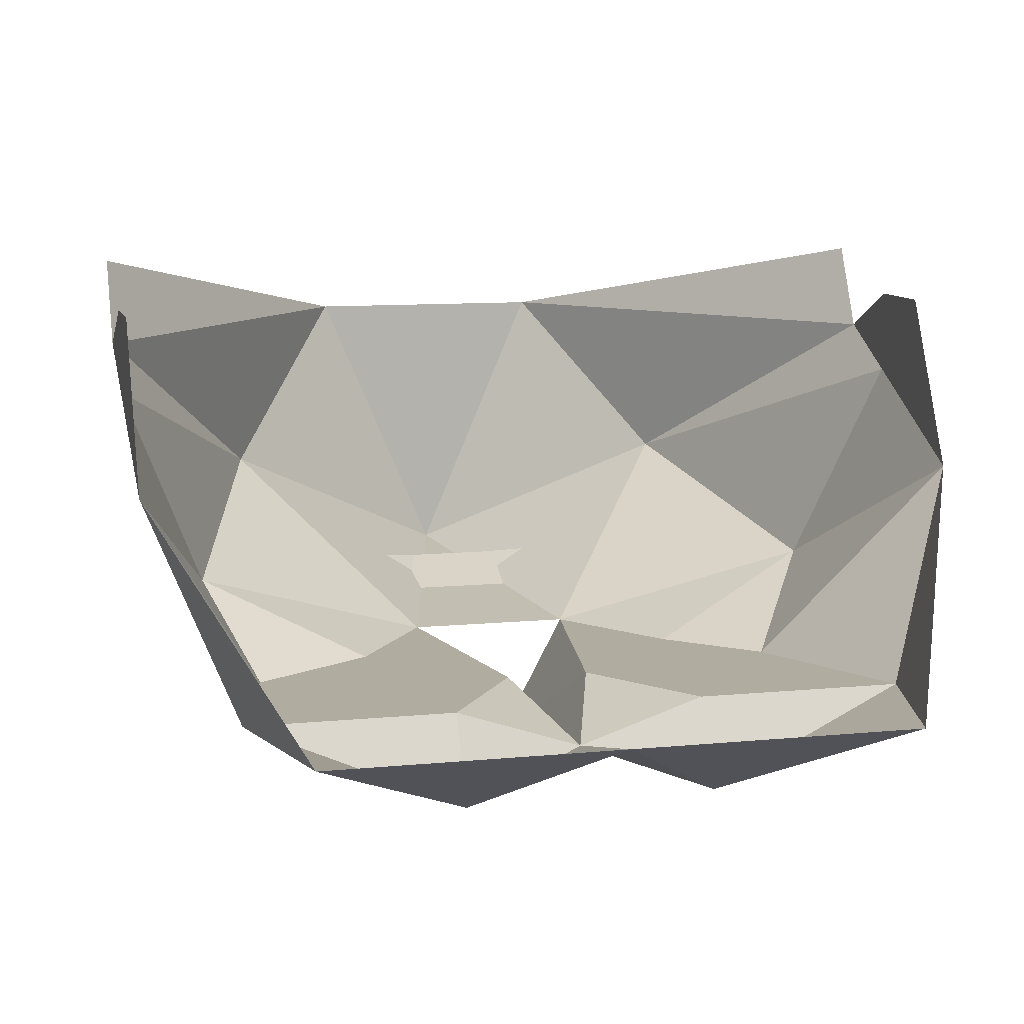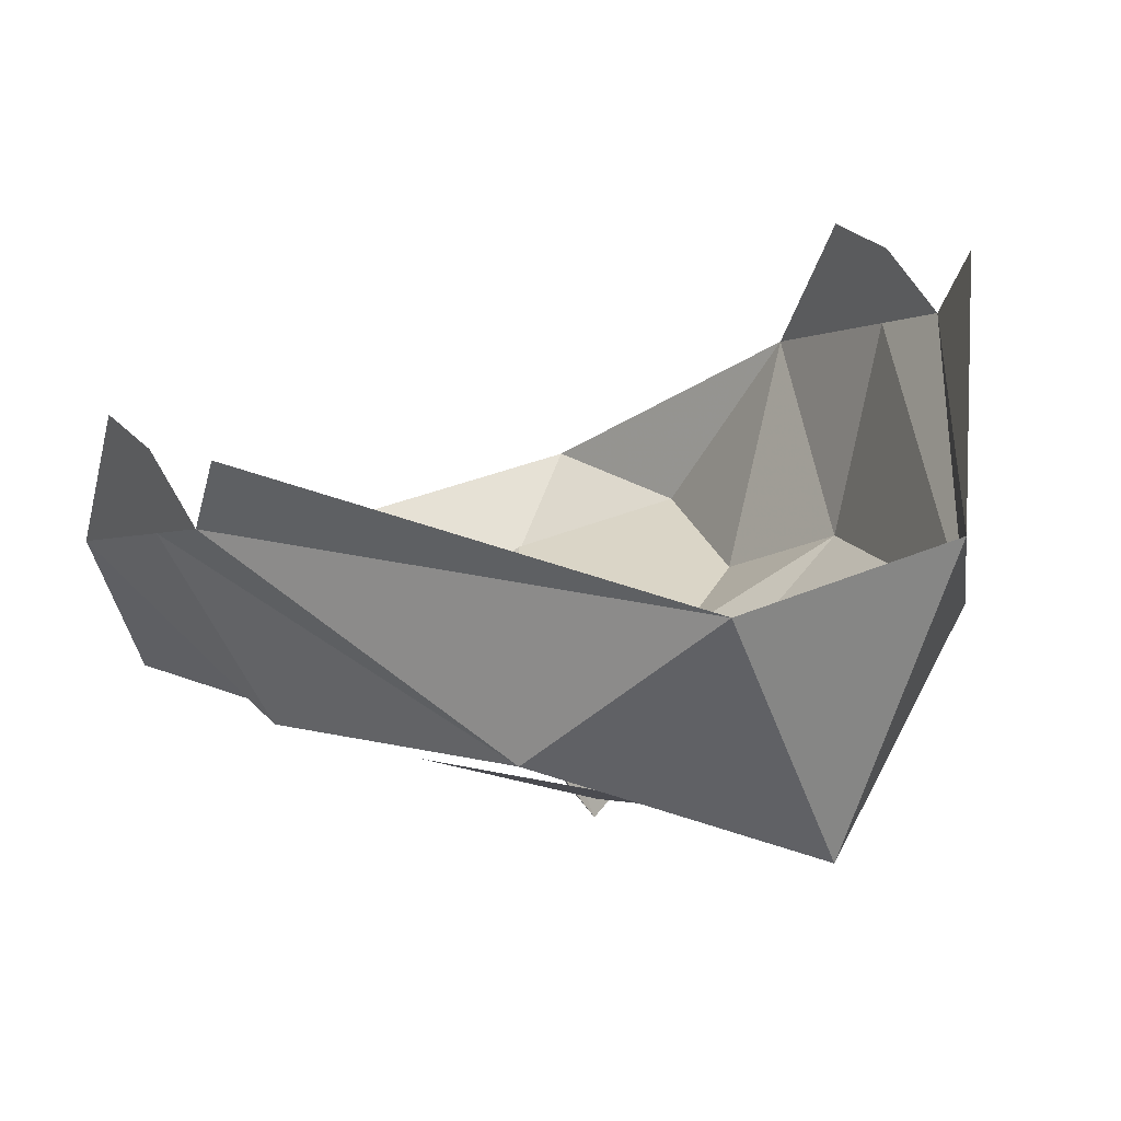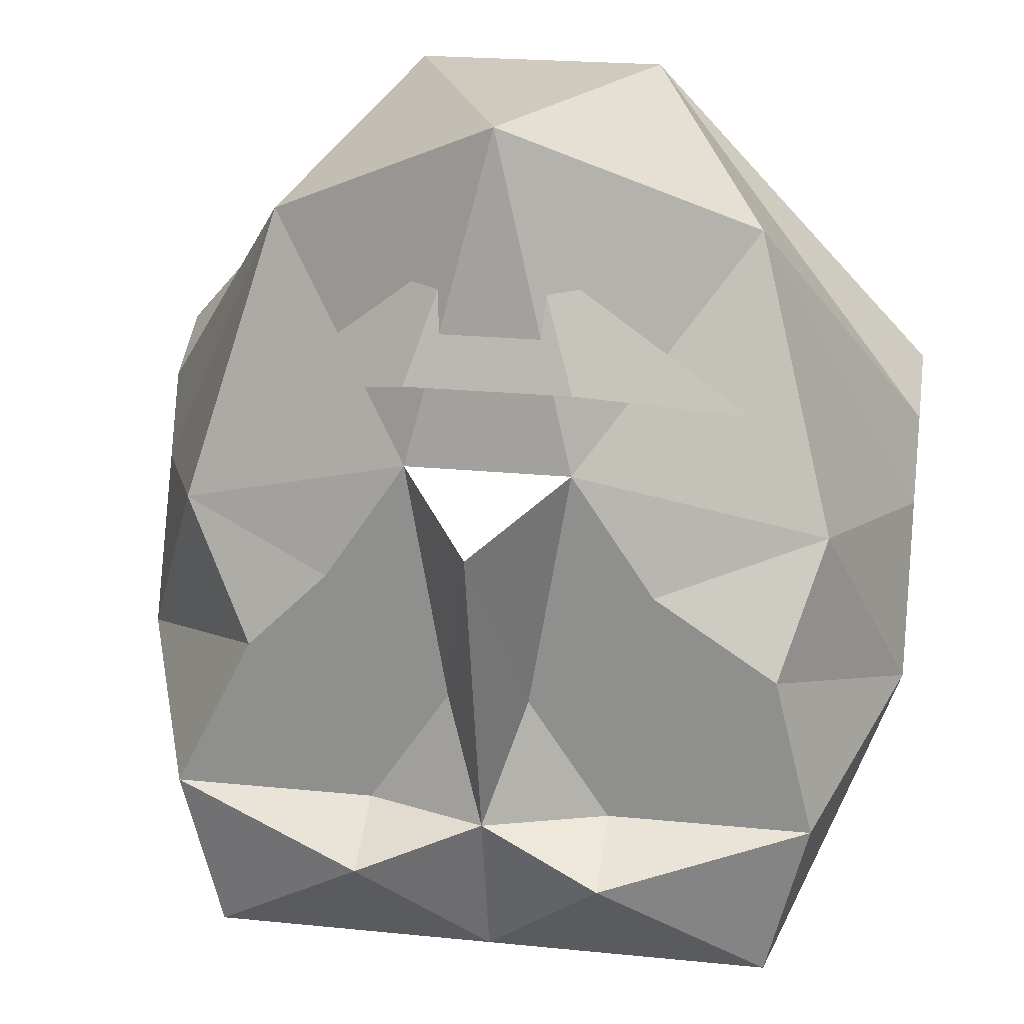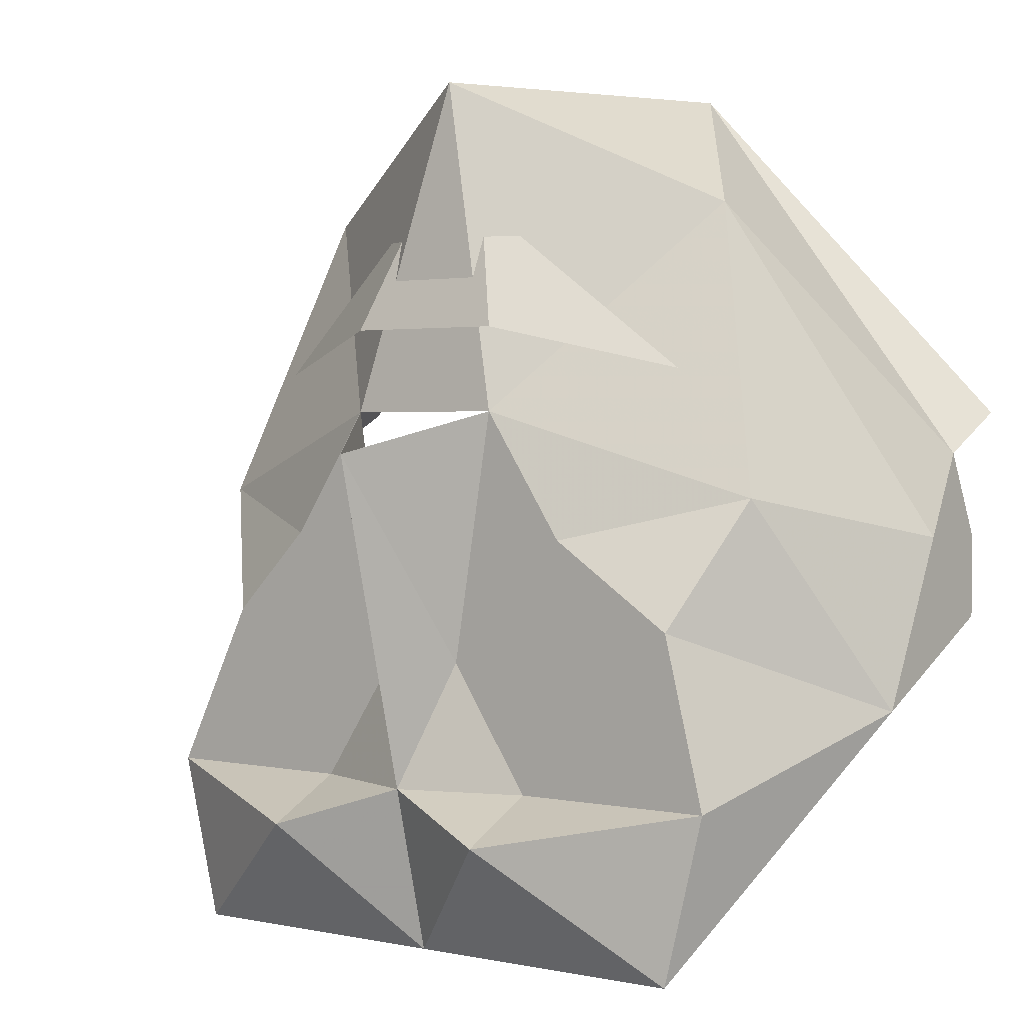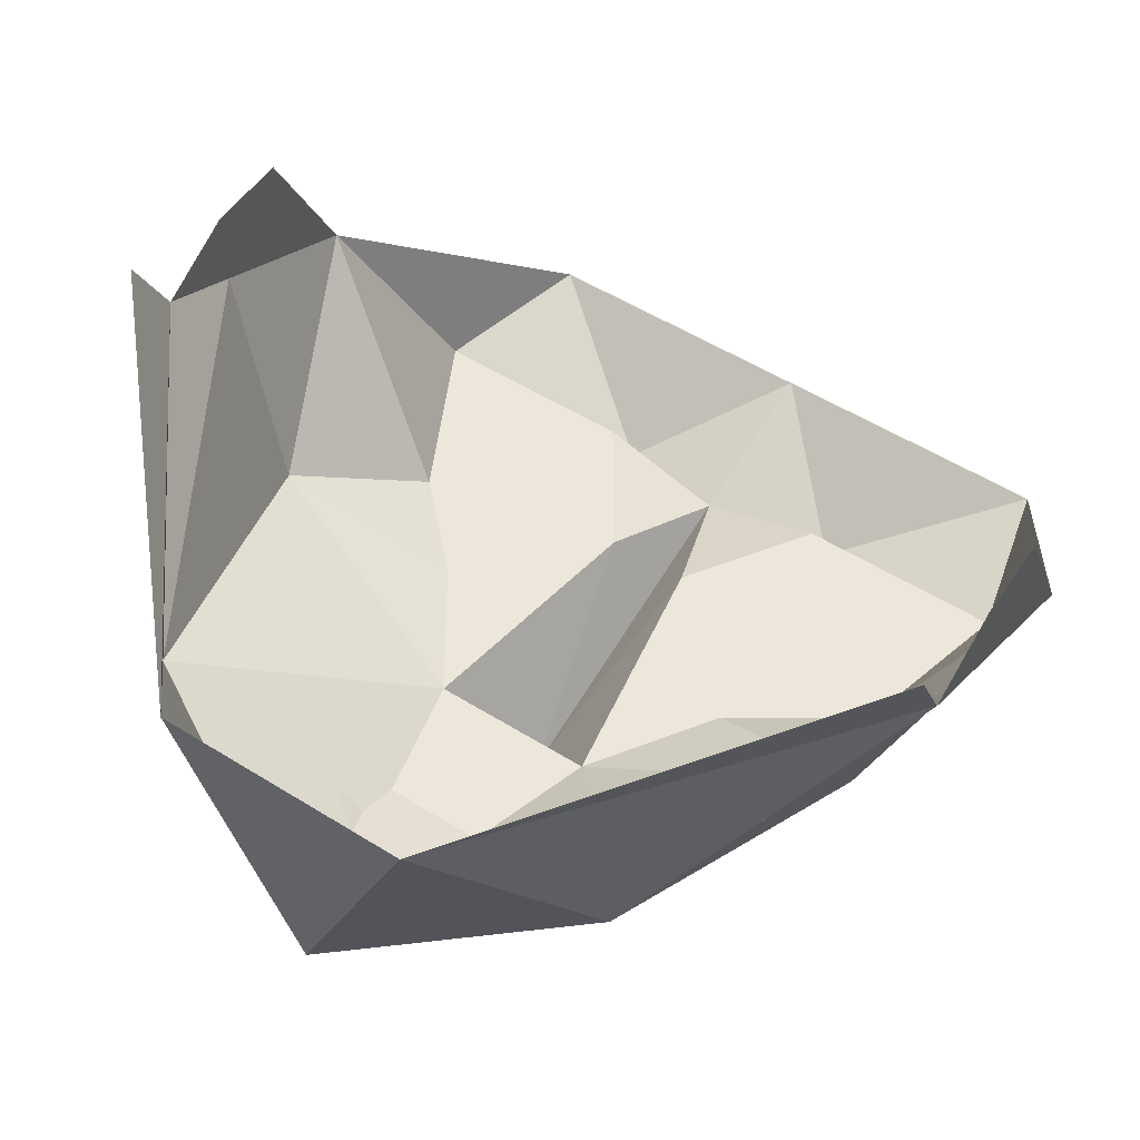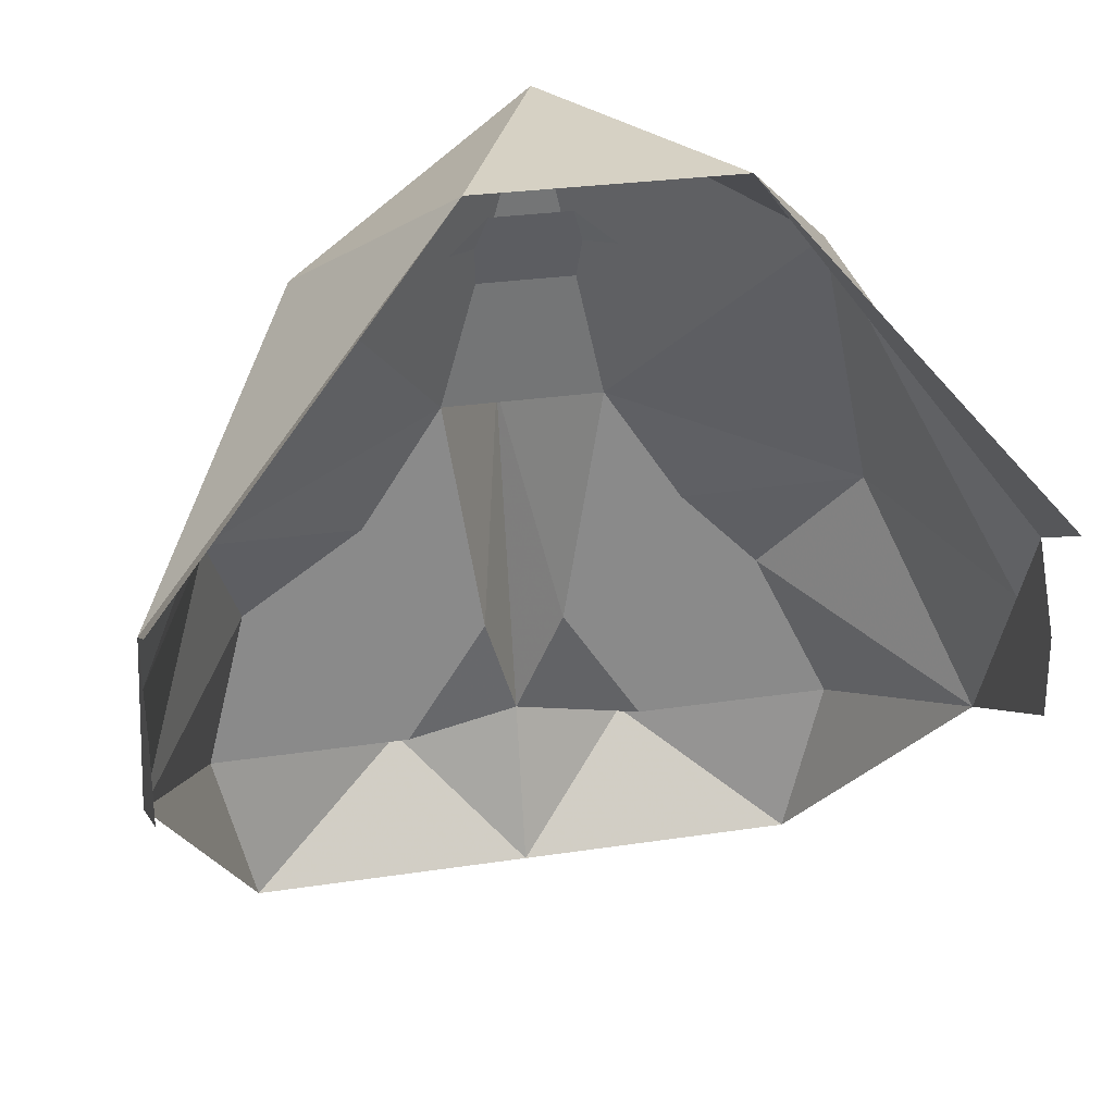
<metadata>
{"format":"obj","ext":"obj","renderer":"f3d","projection":"perspective","resolution":1024,"background":"white","views":[{"elev":10.0,"azim":-14.4,"up":"+Z"},{"elev":29.0,"azim":146.4,"up":"+Z"},{"elev":23.0,"azim":-170.4,"up":"+Y"},{"elev":1.8,"azim":-142.5,"up":"+Y"},{"elev":53.4,"azim":-146.3,"up":"+Z"},{"elev":26.6,"azim":-13.5,"up":"+Y"}]}
</metadata>
<code>
v 0.01562 -1.383 -0.1406
v 0 -1.32 -0.1328
v 0.04688 -1.344 -0.1094
v 0.0625 -1.398 -0.125
v 0.03125 -1.406 -0.1406
v 0.007812 -1.43 -0.1406
v 0 -1.391 -0.1641
v 0 -1.422 -0.1562
v -0.007812 -1.43 -0.1406
v -0.01562 -1.383 -0.1406
v -0.03125 -1.406 -0.1406
v -0.0625 -1.398 -0.125
v -0.04688 -1.344 -0.1094
v -0.02344 -1.32 -0.07812
v 0.02344 -1.32 -0.07812
v -0.07812 -1.391 -0.07812
v -0.07812 -1.383 -0.0625
v 0.07812 -1.383 -0.0625
v 0.07812 -1.391 -0.07812
v 0.03125 -1.414 -0.1406
v 0.04688 -1.422 -0.1406
v 0.07812 -1.438 -0.1016
v 0.0625 -1.453 -0.1406
v 0.02344 -1.453 -0.1406
v 0.02344 -1.438 -0.1406
v 0 -1.453 -0.1484
v -0.02344 -1.453 -0.1406
v -0.02344 -1.438 -0.1406
v -0.05469 -1.422 -0.1406
v -0.03125 -1.414 -0.1406
v -0.07812 -1.438 -0.1016
v -0.07812 -1.406 -0.08594
v -0.07812 -1.406 -0.07031
v -0.07812 -1.422 -0.07031
v -0.01562 -1.367 -0.1406
v -0.007812 -1.344 -0.1328
v 0.007812 -1.344 -0.1328
v 0.01562 -1.367 -0.1406
v 0.04688 -1.375 -0.125
v -0.04688 -1.375 -0.125
v 0.05469 -1.484 -0.1406
v 0.02344 -1.461 -0.1562
v 0 -1.484 -0.1406
v -0.02344 -1.461 -0.1562
v -0.0625 -1.453 -0.1406
v -0.05469 -1.484 -0.1406
v 0.07812 -1.406 -0.07031
v 0.07812 -1.406 -0.08594
v 0.07812 -1.422 -0.07031
f 1 2 3
f 1 3 4
f 1 4 5
f 1 5 6
f 1 6 7
f 7 6 8
f 7 8 9
f 7 9 10
f 10 9 11
f 10 11 12
f 10 12 13
f 10 13 2
f 10 2 1
f 14 15 2
f 14 2 13
f 14 13 16
f 14 16 17
f 15 18 19
f 15 19 3
f 15 3 2
f 20 6 5
f 20 5 21
f 21 5 4
f 21 4 22
f 21 22 23
f 21 23 24
f 21 24 25
f 6 25 24
f 6 24 26
f 6 26 8
f 8 26 9
f 9 26 27
f 9 27 28
f 9 30 11
f 11 30 29
f 11 29 12
f 12 29 31
f 12 31 32
f 12 32 13
f 13 32 16
f 16 32 33
f 33 32 34
f 34 32 31
f 22 41 23
f 23 41 42
f 23 42 24
f 24 42 26
f 26 42 43
f 26 43 44
f 26 44 27
f 27 44 45
f 27 45 29
f 27 29 28
f 45 46 31
f 45 31 29
f 42 41 43
f 43 46 44
f 44 46 45
f 19 47 48
f 19 48 3
f 3 48 4
f 4 48 22
f 22 48 49
f 49 48 47
f 20 21 6
f 21 25 6
f 9 28 29
f 9 29 30
f 35 36 37
f 35 37 38
f 38 37 39
f 36 35 40

</code>
